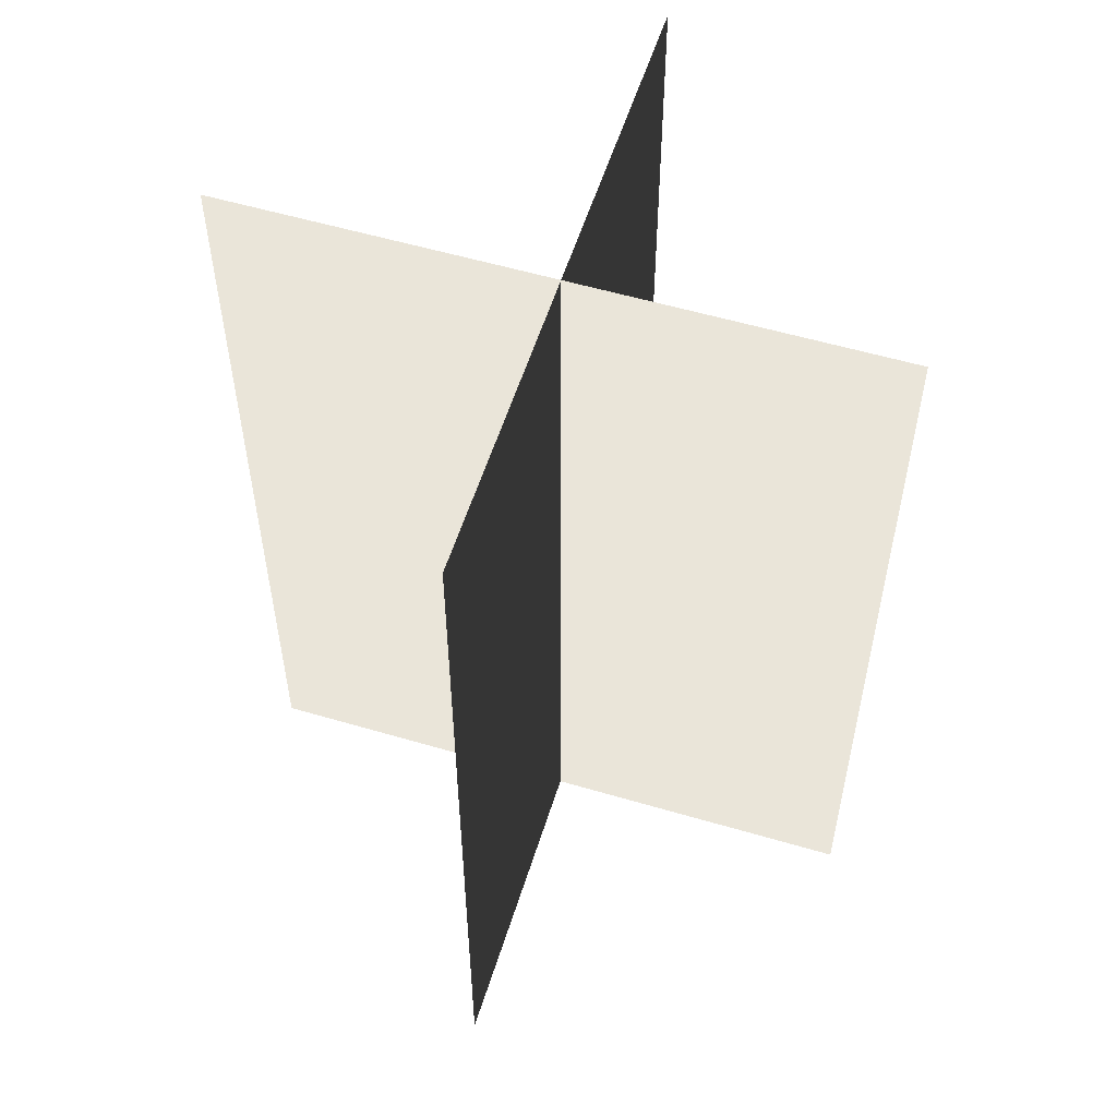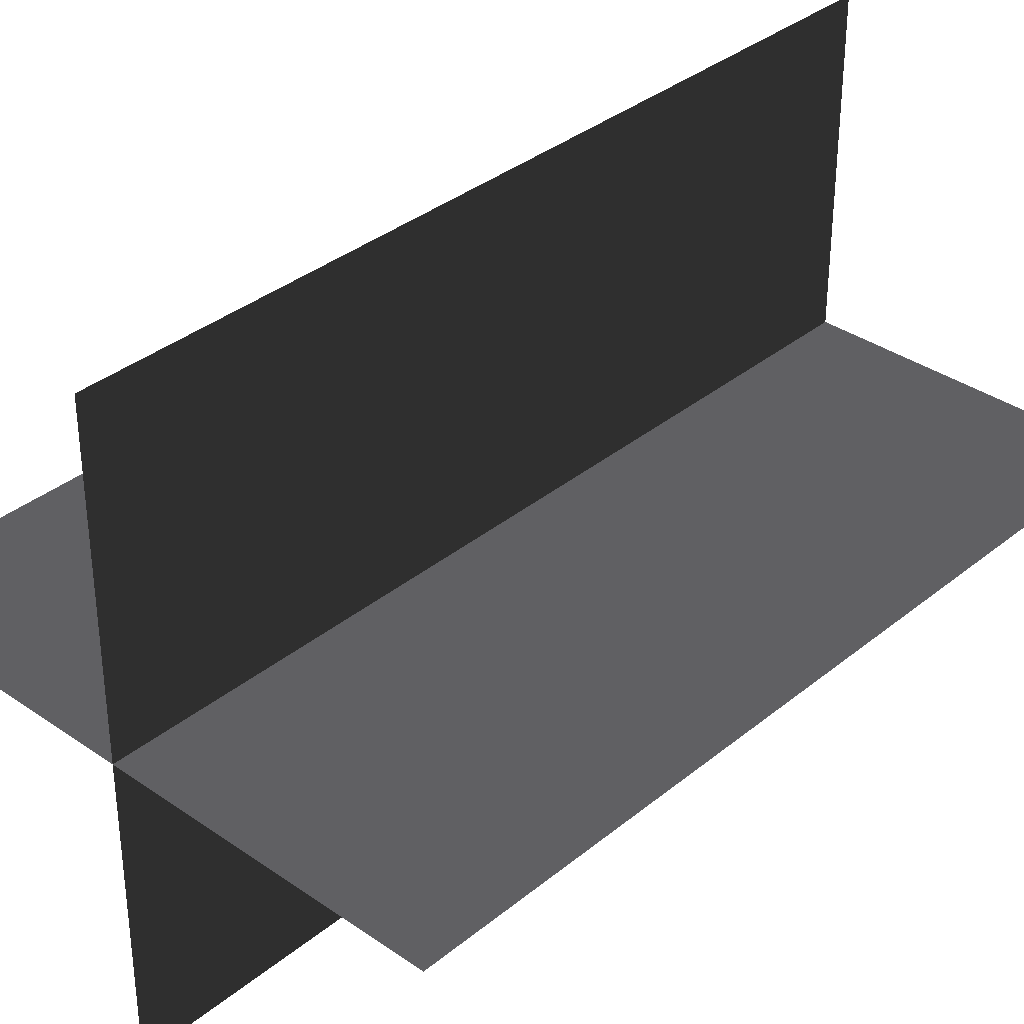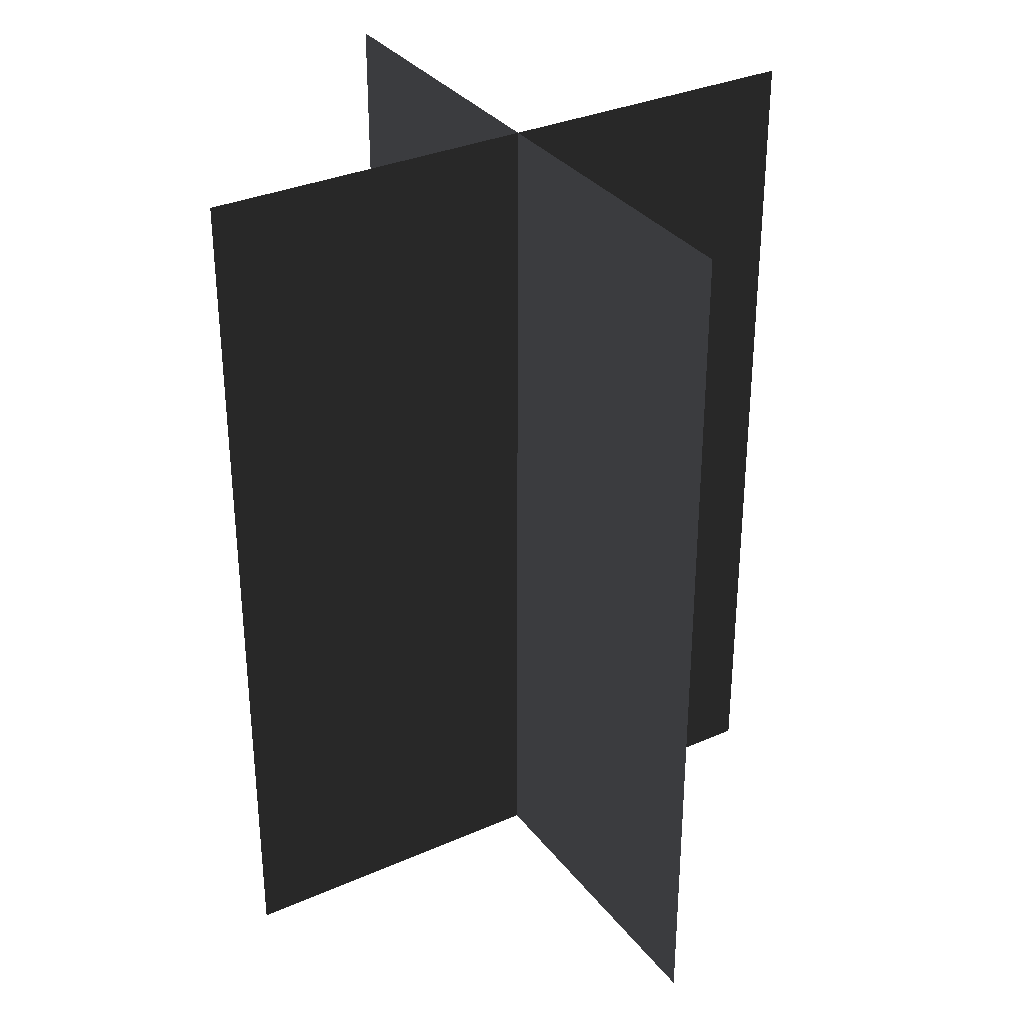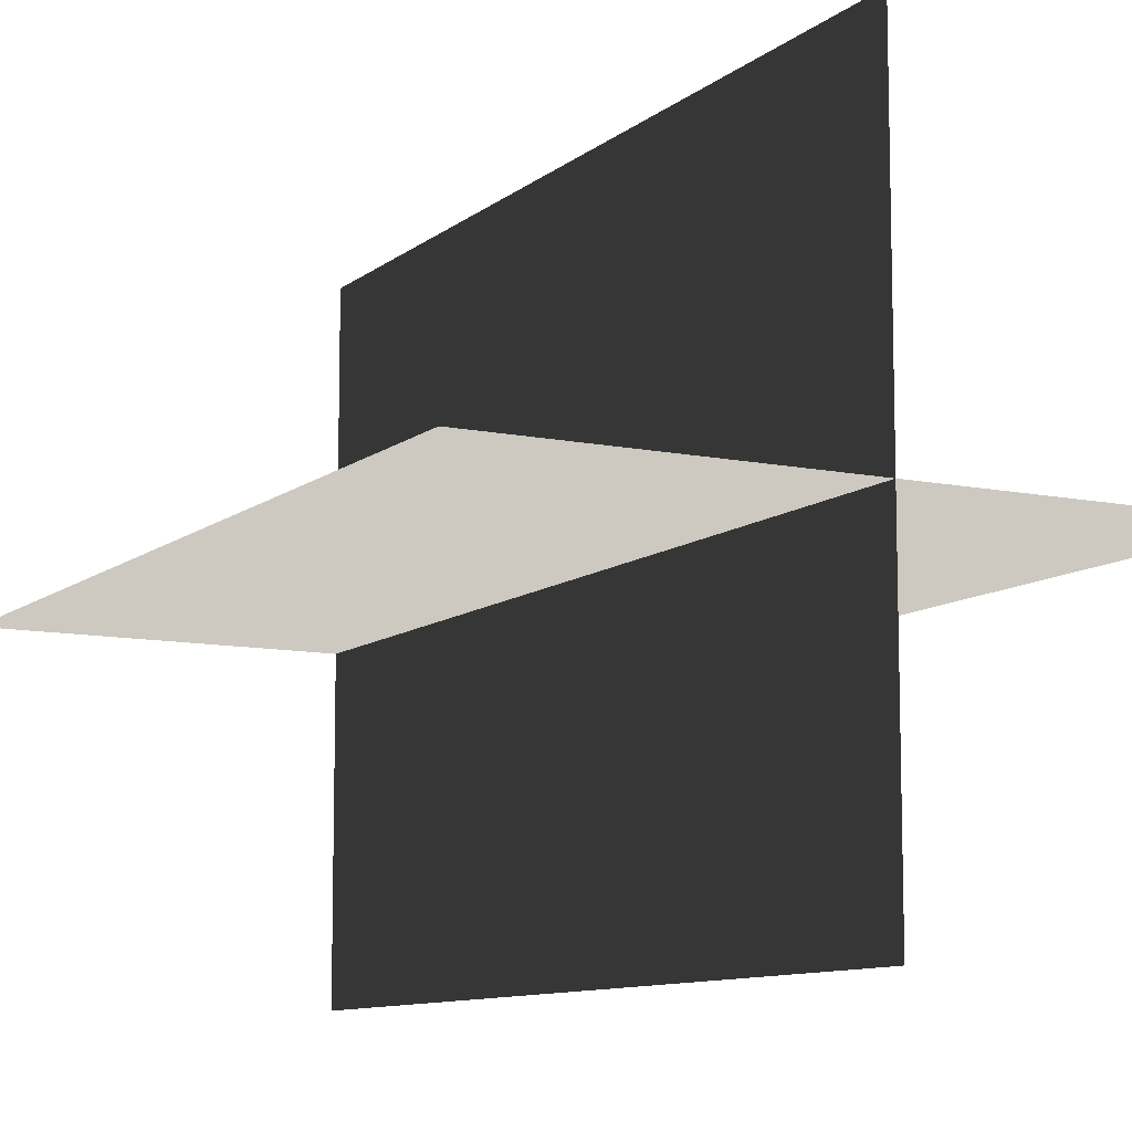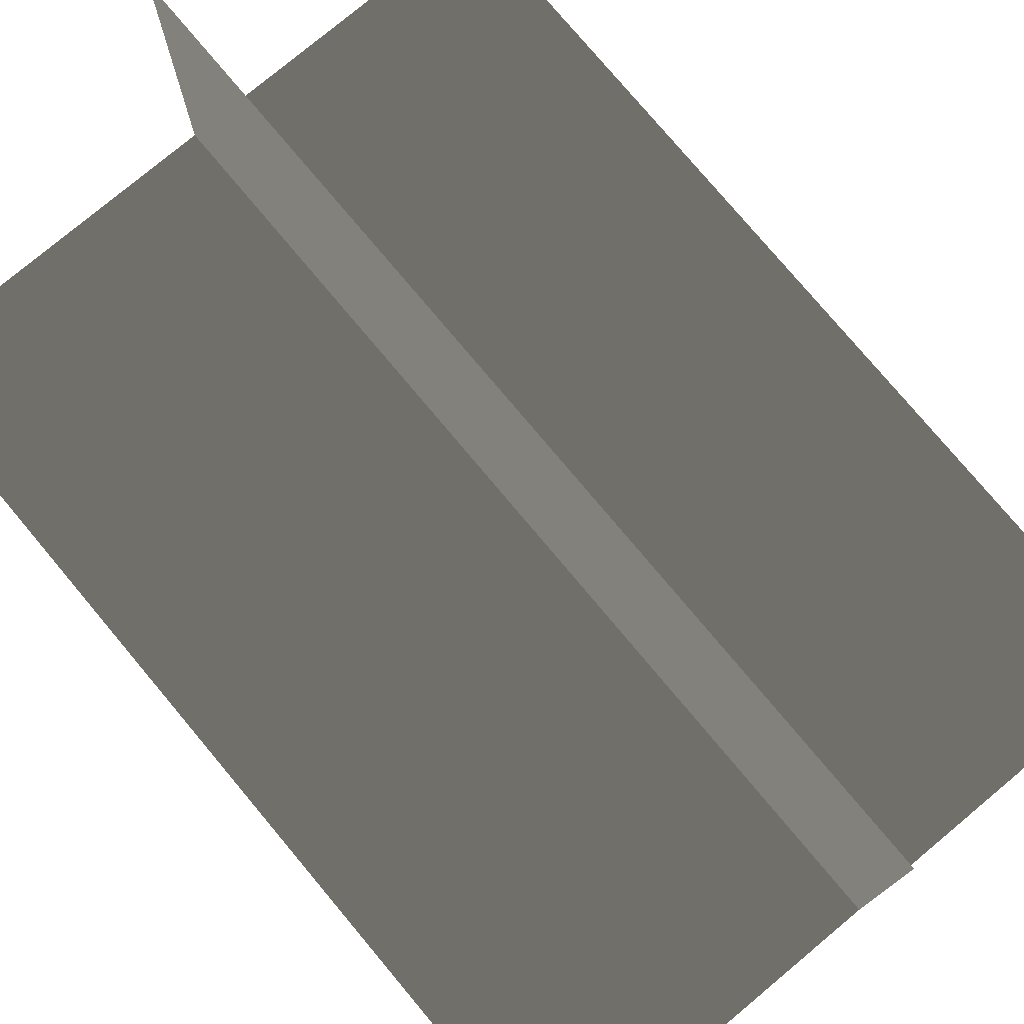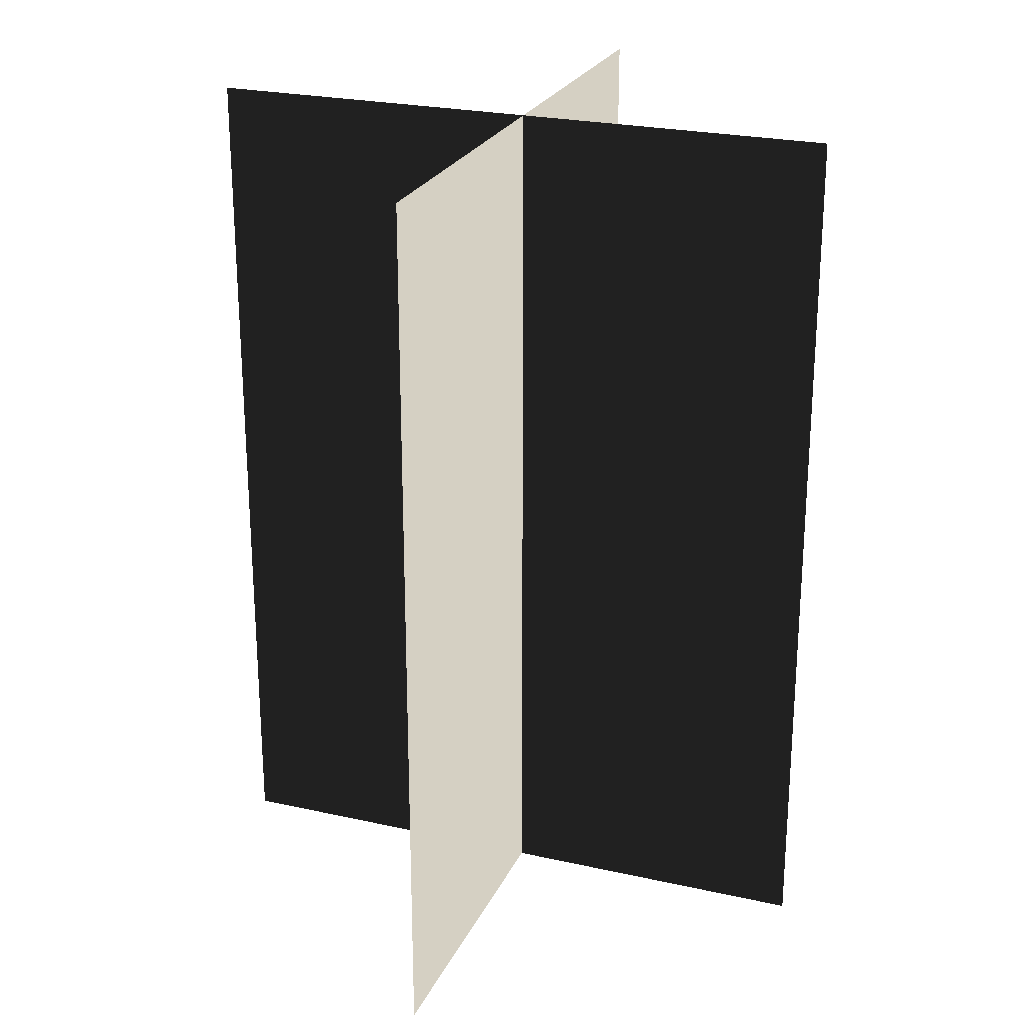
<metadata>
{"format":"obj","ext":"obj","renderer":"f3d","projection":"perspective","resolution":1024,"background":"white","views":[{"elev":56.0,"azim":17.2,"up":"+Z"},{"elev":35.0,"azim":-137.2,"up":"+Y"},{"elev":32.8,"azim":-121.4,"up":"+Z"},{"elev":-10.0,"azim":-28.3,"up":"+Y"},{"elev":77.2,"azim":-39.9,"up":"+Y"},{"elev":24.4,"azim":-69.7,"up":"+Z"}]}
</metadata>
<code>
v 0.005385 0.1548 1.846e-06
v 0.005385 0.1548 0.4323
v 0.005384 -0.1631 1.549e-06
v 0.005384 -0.1631 0.4323
v -0.1562 -0.009193 1.693e-06
v -0.1562 -0.009193 0.4323
v 0.1617 -0.009193 1.693e-06
v 0.1617 -0.009193 0.4323
g Palm_Tree_22757_313
f 1 3 2
f 2 3 4
f 5 7 6
f 6 7 8

</code>
